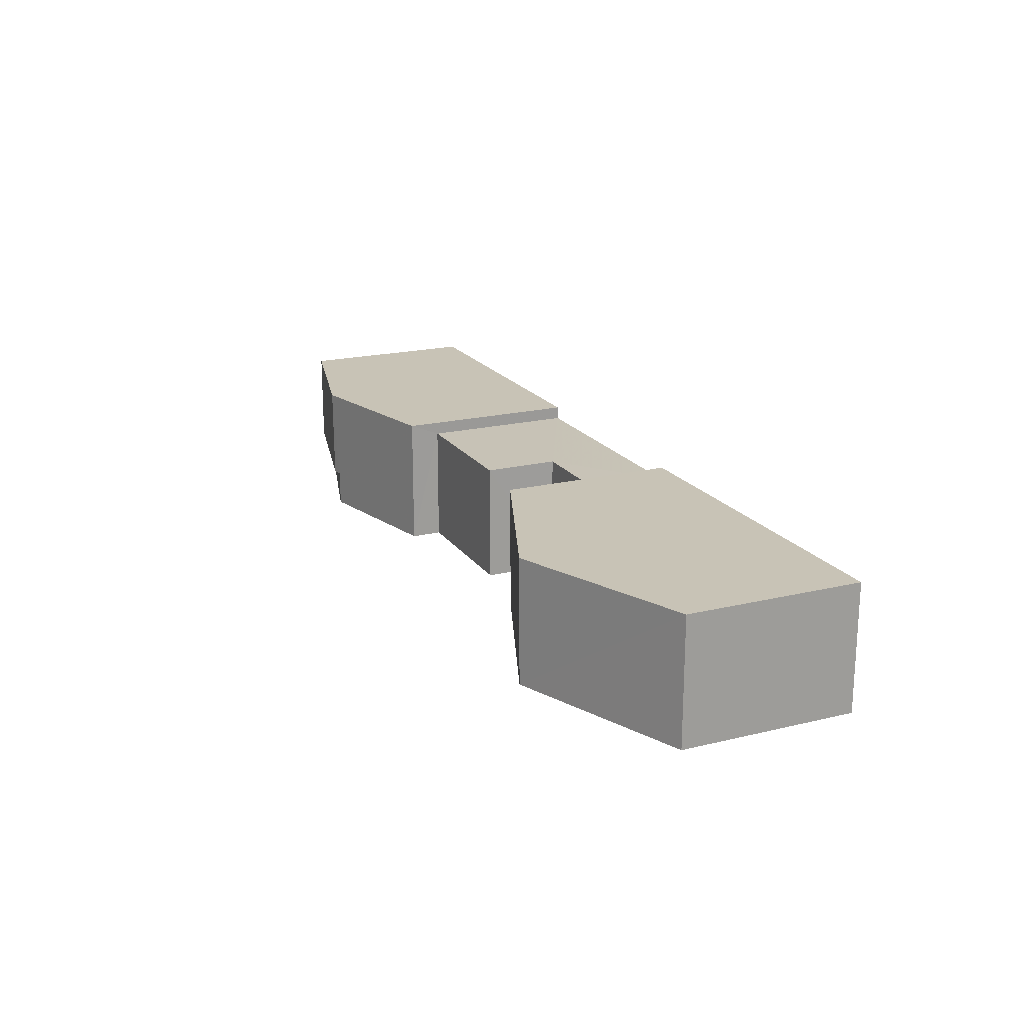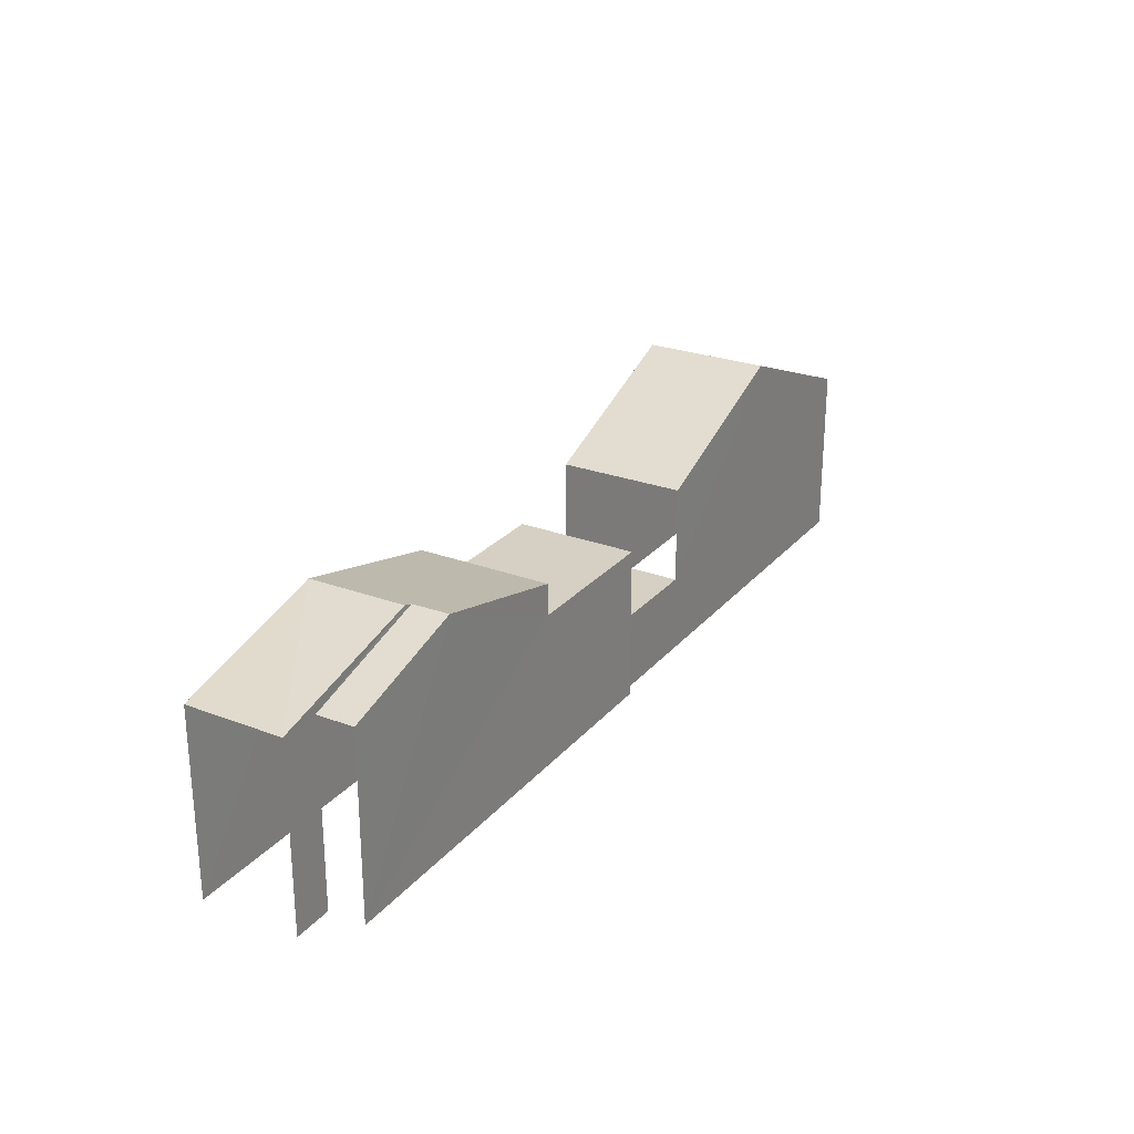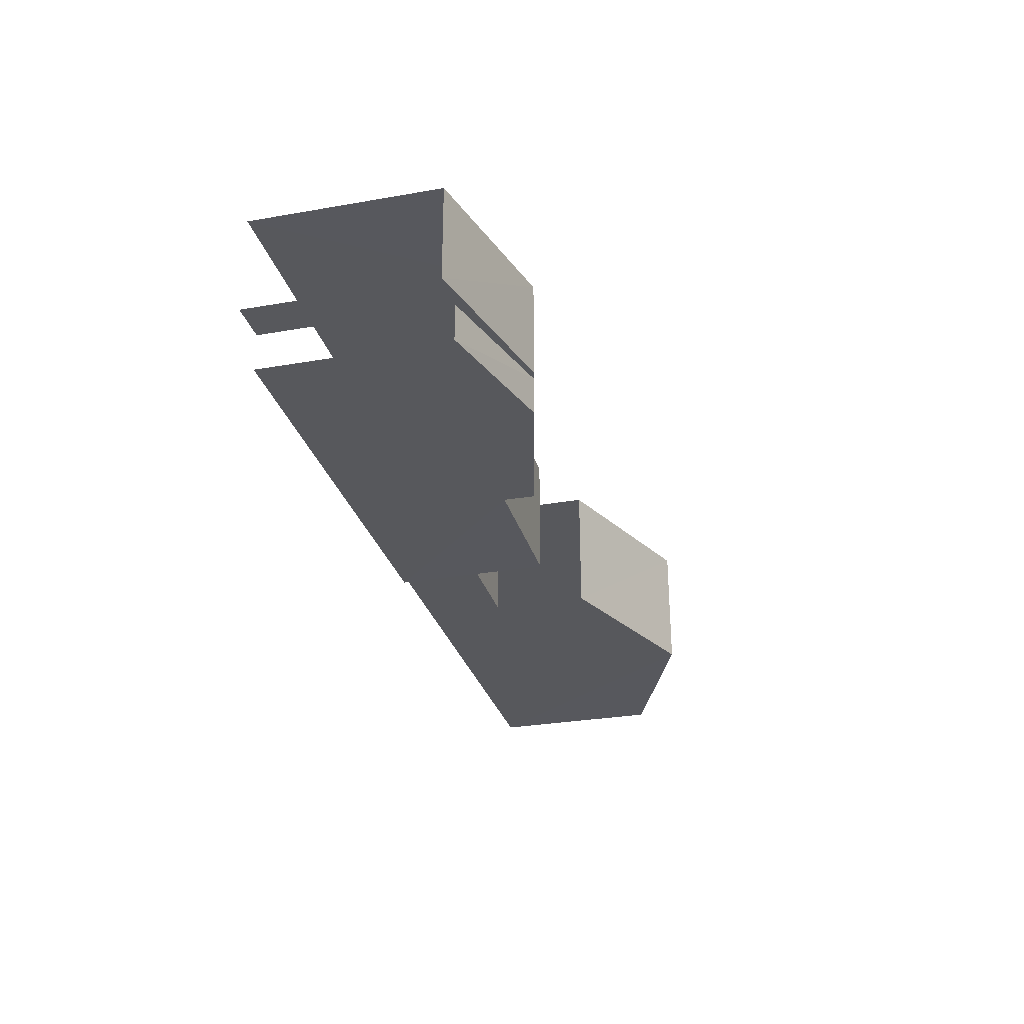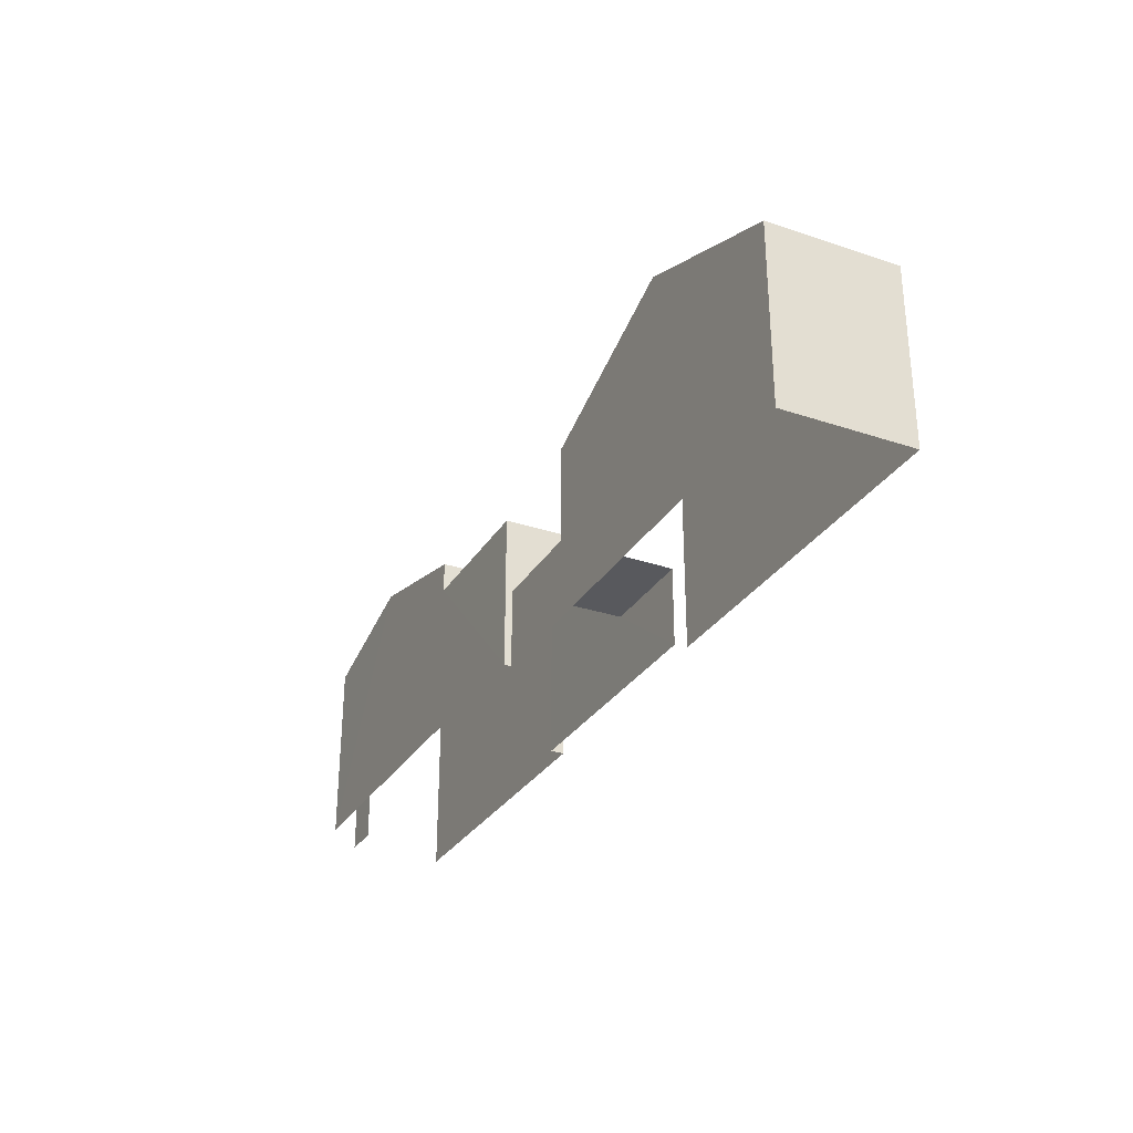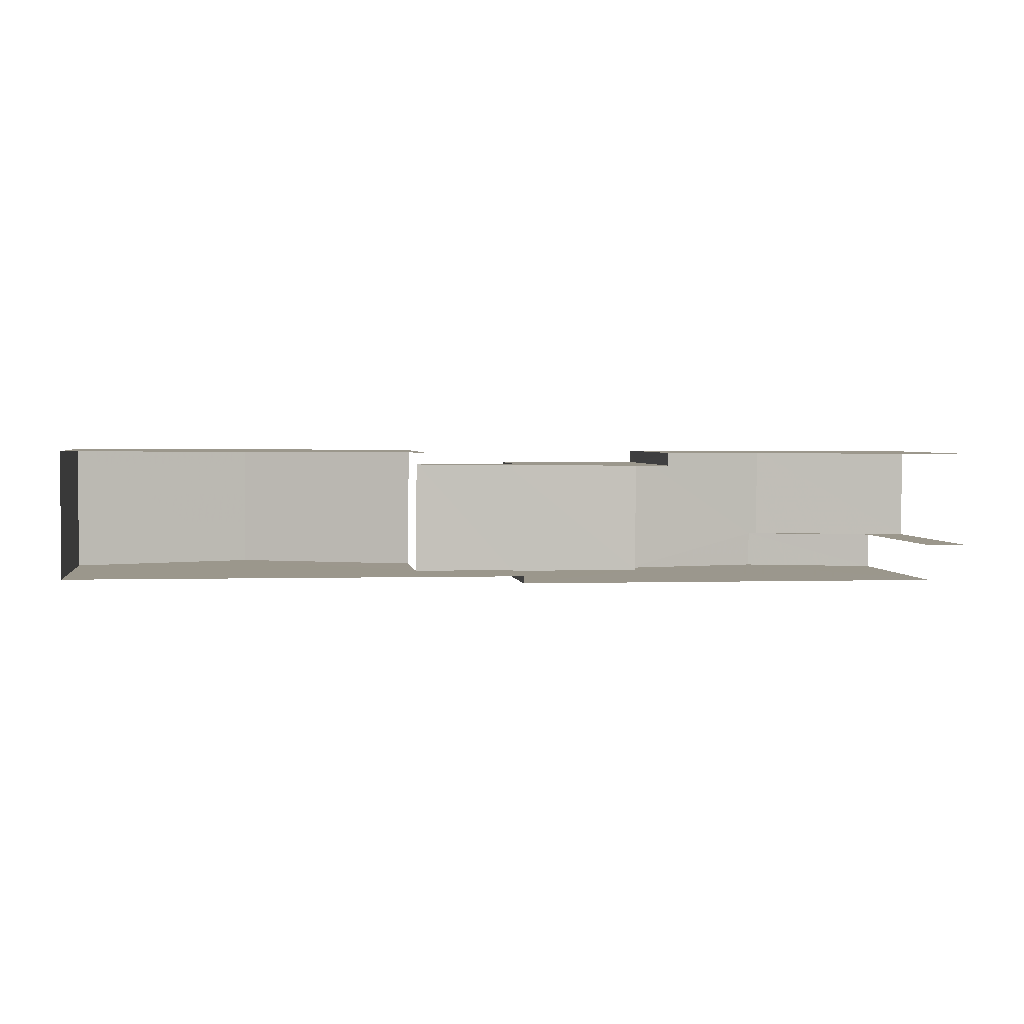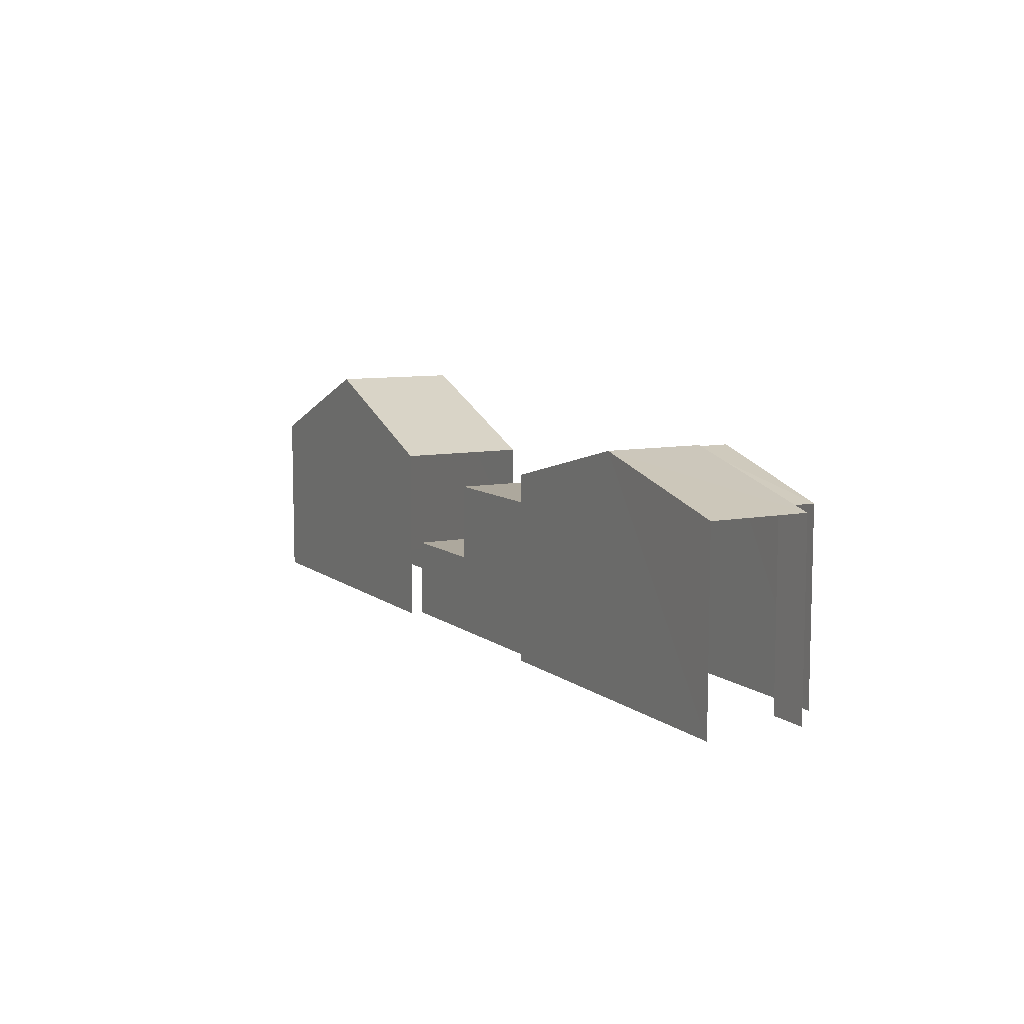
<metadata>
{"format":"obj","ext":"obj","renderer":"f3d","projection":"perspective","resolution":1024,"background":"white","views":[{"elev":19.7,"azim":65.7,"up":"+Y"},{"elev":26.0,"azim":-58.9,"up":"+Z"},{"elev":-29.0,"azim":-75.4,"up":"+Y"},{"elev":-30.0,"azim":64.1,"up":"+Z"},{"elev":2.8,"azim":171.3,"up":"+Y"},{"elev":8.7,"azim":-117.7,"up":"+Z"}]}
</metadata>
<code>
v -3.723e+05 -1.043e+05 29.59
v -3.723e+05 -1.043e+05 29.59
v -3.723e+05 -1.043e+05 29.59
v -3.723e+05 -1.043e+05 29.59
v -3.723e+05 -1.043e+05 29.59
v -3.723e+05 -1.043e+05 29.59
v -3.723e+05 -1.043e+05 29.59
v -3.723e+05 -1.043e+05 29.59
v -3.723e+05 -1.043e+05 29.59
v -3.723e+05 -1.043e+05 29.59
v -3.723e+05 -1.043e+05 29.59
v -3.723e+05 -1.043e+05 29.59
v -3.723e+05 -1.043e+05 37.16
v -3.723e+05 -1.043e+05 35.87
v -3.723e+05 -1.043e+05 37.16
v -3.723e+05 -1.043e+05 37.25
v -3.723e+05 -1.043e+05 37.25
v -3.723e+05 -1.043e+05 35.87
v -3.723e+05 -1.043e+05 32.26
v -3.723e+05 -1.043e+05 32.26
v -3.723e+05 -1.043e+05 32.26
v -3.723e+05 -1.043e+05 32.26
v -3.723e+05 -1.043e+05 35.87
v -3.723e+05 -1.043e+05 35.87
v -3.723e+05 -1.043e+05 38.02
v -3.723e+05 -1.043e+05 35.57
v -3.723e+05 -1.043e+05 38.02
v -3.723e+05 -1.043e+05 35.57
v -3.723e+05 -1.043e+05 34.82
v -3.723e+05 -1.043e+05 34.82
v -3.723e+05 -1.043e+05 34.82
v -3.723e+05 -1.043e+05 34.82
v -3.723e+05 -1.043e+05 35.57
v -3.723e+05 -1.043e+05 35.57
v -3.723e+05 -1.043e+05 35.87
v -3.723e+05 -1.043e+05 35.87
f 1 2 3
f 4 1 3
f 5 6 7
f 8 6 5
f 3 9 10
f 10 9 11
f 9 3 2
f 12 9 6
f 12 6 8
f 11 9 12
f 7 21 34
f 34 21 33
f 7 6 21
f 33 21 20
f 36 1 4
f 36 35 1
f 24 10 23
f 24 3 10
f 13 14 15
f 16 15 17
f 17 15 18
f 15 14 18
f 19 20 21
f 22 19 21
f 15 23 13
f 15 24 23
f 25 26 27
f 25 28 26
f 29 30 31
f 32 29 31
f 27 33 25
f 27 34 33
f 17 35 36
f 16 17 36
f 4 3 36
f 36 24 16
f 16 24 15
f 3 24 36
f 26 8 5
f 26 28 8
f 30 22 9
f 9 22 6
f 30 29 22
f 6 22 21
f 11 19 32
f 32 19 29
f 11 12 19
f 29 19 22
f 26 5 27
f 5 7 27
f 7 34 27
f 11 32 31
f 11 31 10
f 10 13 23
f 31 14 13
f 10 31 13
f 19 12 20
f 25 33 20
f 25 8 28
f 20 12 8
f 25 20 8
f 9 2 30
f 2 18 30
f 30 14 31
f 30 18 14
f 18 2 17
f 2 1 17
f 1 35 17

</code>
